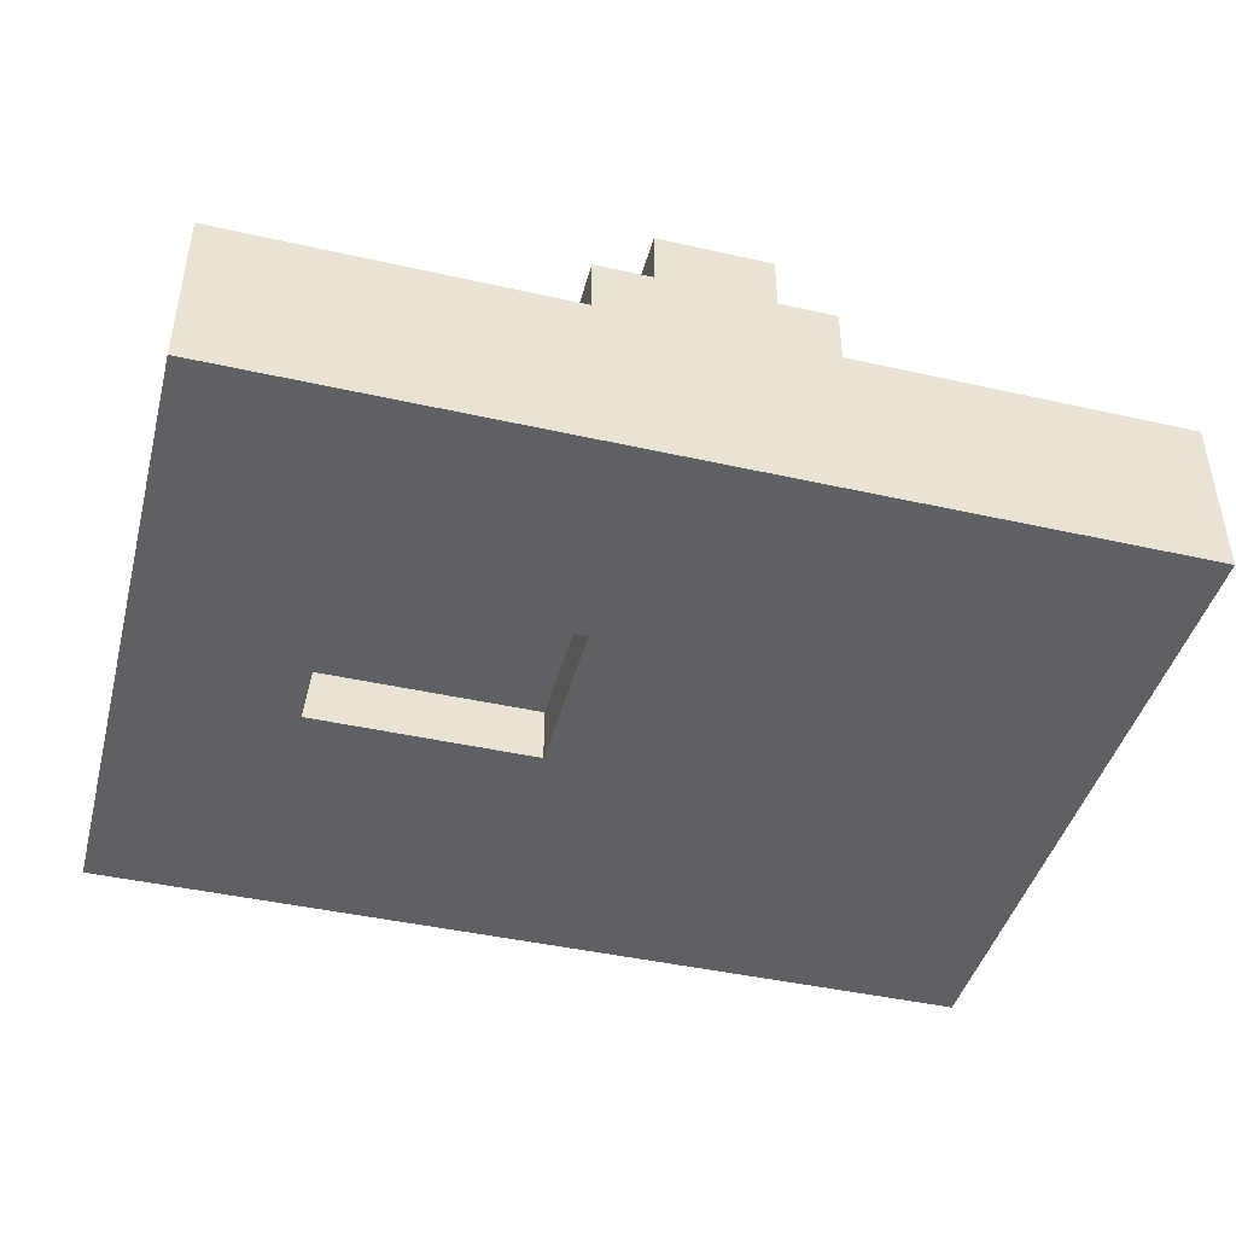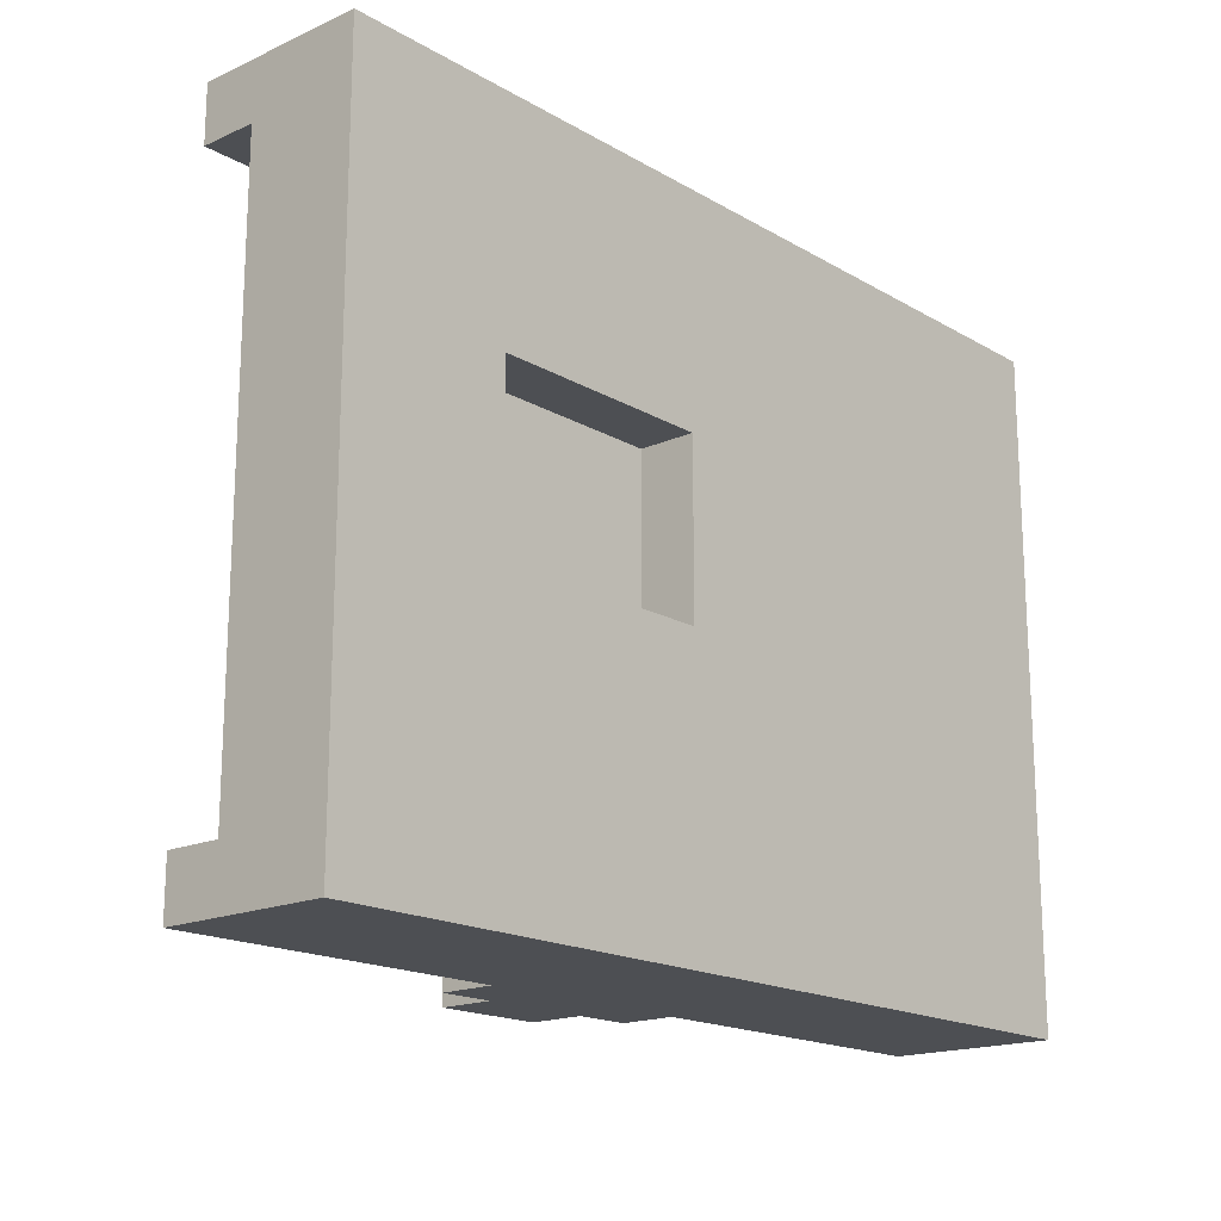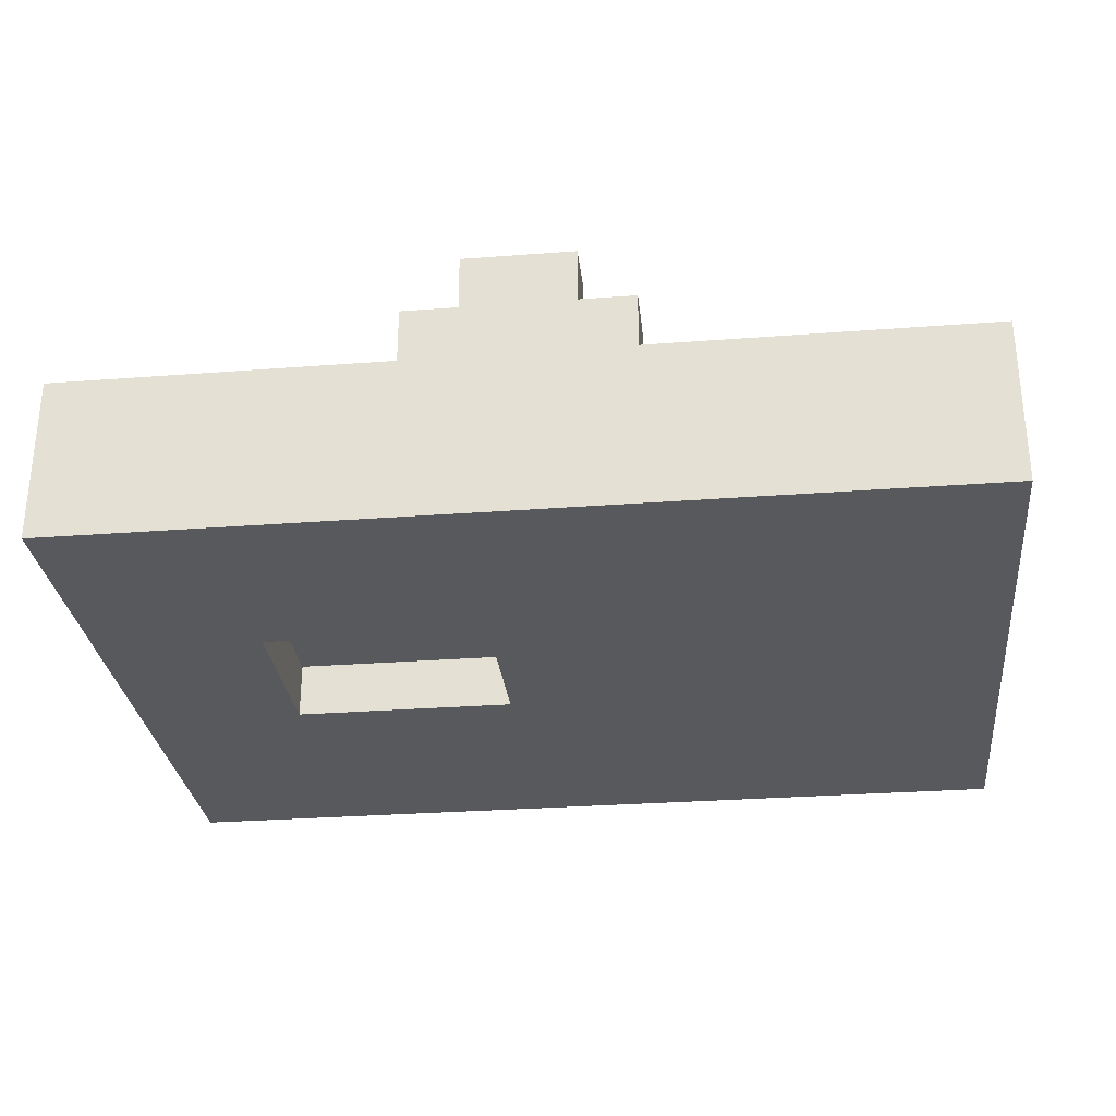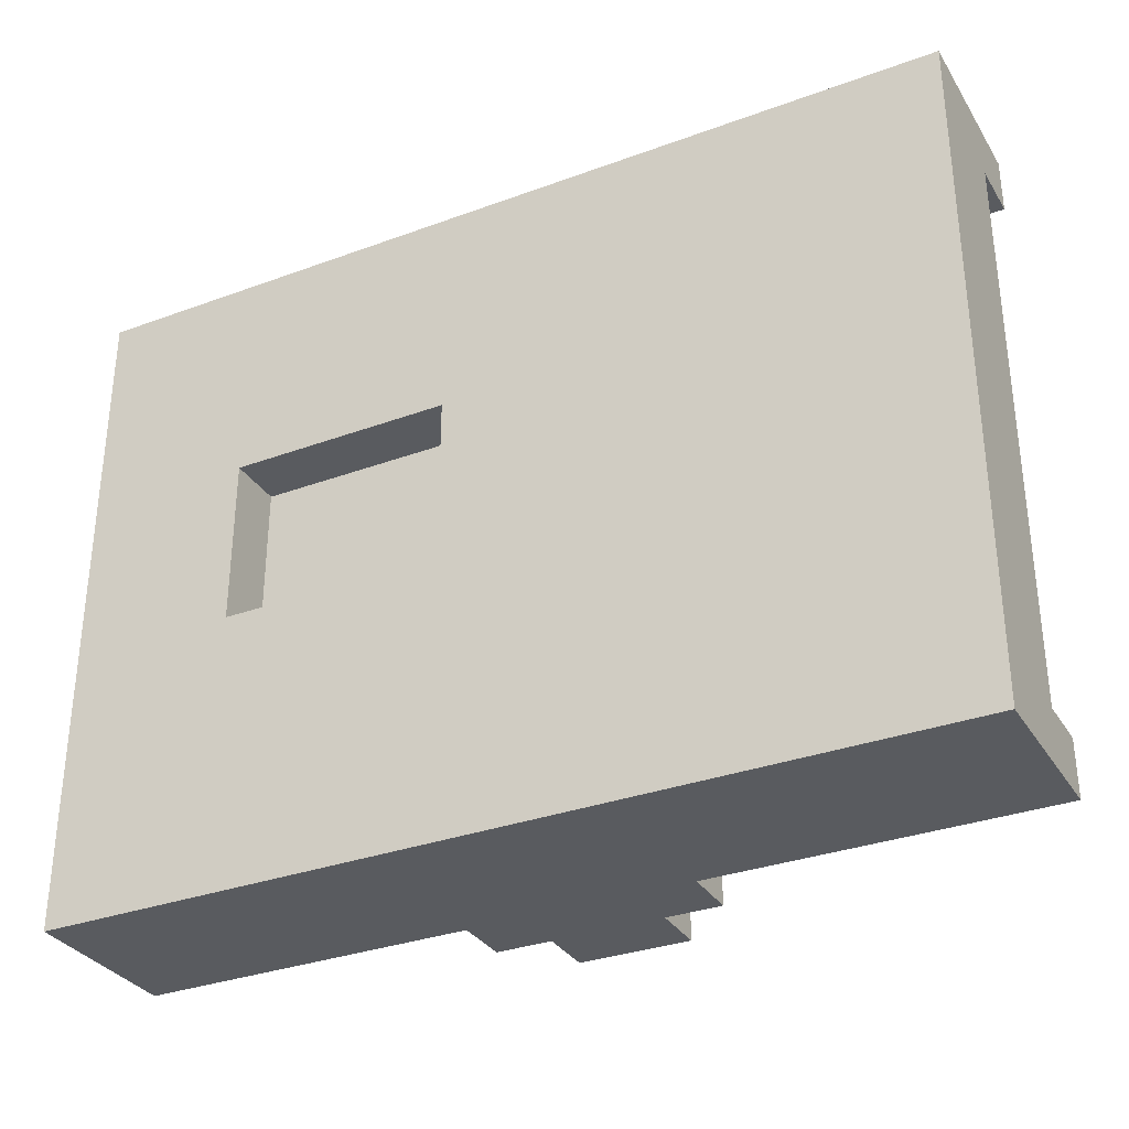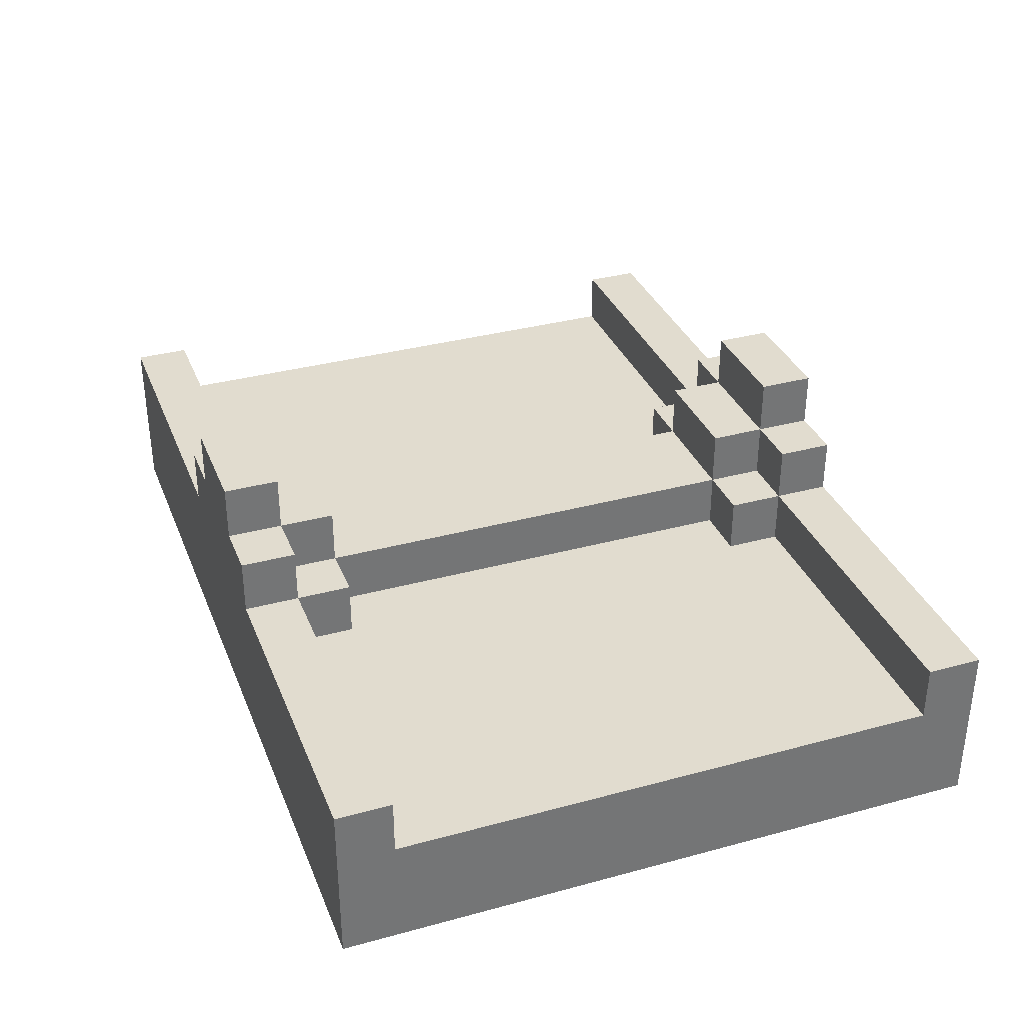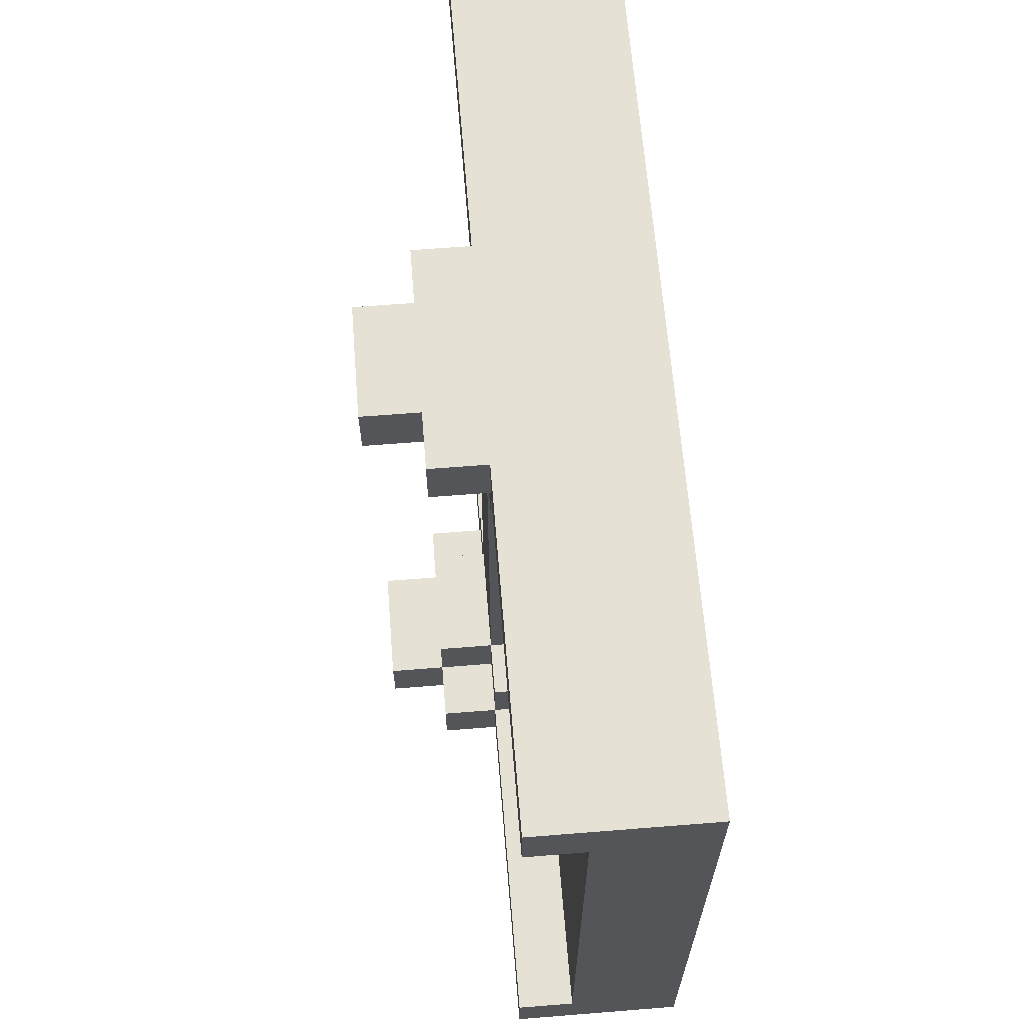
<metadata>
{"format":"obj","ext":"obj","renderer":"f3d","projection":"perspective","resolution":1024,"background":"white","views":[{"elev":-43.8,"azim":165.2,"up":"+Z"},{"elev":-17.5,"azim":131.4,"up":"+Y"},{"elev":-29.4,"azim":-173.6,"up":"+Z"},{"elev":-32.4,"azim":-152.9,"up":"+Y"},{"elev":34.3,"azim":-110.1,"up":"+Z"},{"elev":64.6,"azim":85.4,"up":"+Y"}]}
</metadata>
<code>
v -7 0 -8
v -7 0 -9
v -7 0 -11
v -7 1 -8
v -7 1 -9
v -7 1 -10
v -7 11 -8
v -7 11 -9
v -7 11 -10
v -7 12 -8
v -7 12 -9
v -7 12 -11
v -1 0 -7
v -1 0 -8
v -1 1 -7
v -1 1 -8
v -1 1 -9
v -1 2 -8
v -1 2 -9
v -1 10 -8
v -1 10 -9
v -1 11 -7
v -1 11 -8
v -1 11 -9
v -1 12 -7
v -1 12 -8
v 0 0 -6
v 0 0 -7
v 0 1 -6
v 0 1 -7
v 0 1 -8
v 0 2 -7
v 0 2 -8
v 0 2 -9
v 0 10 -7
v 0 10 -8
v 0 10 -9
v 0 11 -6
v 0 11 -7
v 0 11 -8
v 0 12 -6
v 0 12 -7
v 6 5 -10
v 6 5 -11
v 6 8 -10
v 6 8 -11
v 2 0 -6
v 2 0 -7
v 2 1 -6
v 2 1 -7
v 2 1 -8
v 2 2 -7
v 2 2 -8
v 2 2 -9
v 2 5 -10
v 2 5 -11
v 2 8 -10
v 2 8 -11
v 2 10 -7
v 2 10 -8
v 2 10 -9
v 2 11 -6
v 2 11 -7
v 2 11 -8
v 2 12 -6
v 2 12 -7
v 3 0 -7
v 3 0 -8
v 3 1 -7
v 3 1 -8
v 3 1 -9
v 3 2 -8
v 3 2 -9
v 3 10 -8
v 3 10 -9
v 3 11 -7
v 3 11 -8
v 3 11 -9
v 3 12 -7
v 3 12 -8
v 9 0 -8
v 9 0 -9
v 9 0 -11
v 9 1 -8
v 9 1 -9
v 9 1 -10
v 9 11 -8
v 9 11 -9
v 9 11 -10
v 9 12 -8
v 9 12 -9
v 9 12 -11
v 0 0 -6
v 0 1 -6
v 0 11 -6
v 0 12 -6
v 2 0 -6
v 2 1 -6
v 2 11 -6
v 2 12 -6
v -1 0 -7
v -1 1 -7
v -1 11 -7
v -1 12 -7
v 0 0 -7
v 0 1 -7
v 0 2 -7
v 0 10 -7
v 0 11 -7
v 0 12 -7
v 2 0 -7
v 2 1 -7
v 2 2 -7
v 2 10 -7
v 2 11 -7
v 2 12 -7
v 3 0 -7
v 3 1 -7
v 3 11 -7
v 3 12 -7
v -7 0 -8
v -7 1 -8
v -7 11 -8
v -7 12 -8
v -1 0 -8
v -1 1 -8
v -1 2 -8
v -1 10 -8
v -1 11 -8
v -1 12 -8
v 0 1 -8
v 0 2 -8
v 0 10 -8
v 0 11 -8
v 2 1 -8
v 2 2 -8
v 2 10 -8
v 2 11 -8
v 3 0 -8
v 3 1 -8
v 3 2 -8
v 3 10 -8
v 3 11 -8
v 3 12 -8
v 9 0 -8
v 9 1 -8
v 9 11 -8
v 9 12 -8
v -7 1 -9
v -7 11 -9
v -6 1 -9
v -6 11 -9
v -1 1 -9
v -1 2 -9
v -1 10 -9
v -1 11 -9
v 0 2 -9
v 0 10 -9
v 2 2 -9
v 2 10 -9
v 3 1 -9
v 3 2 -9
v 3 10 -9
v 3 11 -9
v 8 1 -9
v 8 11 -9
v 9 1 -9
v 9 11 -9
v 2 5 -10
v 2 8 -10
v 6 5 -10
v 6 8 -10
v -7 0 -11
v -7 12 -11
v -4 4 -11
v -4 8 -11
v 0 4 -11
v 0 8 -11
v 2 4 -11
v 2 5 -11
v 2 8 -11
v 6 4 -11
v 6 5 -11
v 6 8 -11
v 9 0 -11
v 9 12 -11
v 0 0 -6
v 2 0 -6
v -1 0 -7
v 0 0 -7
v 2 0 -7
v 3 0 -7
v -7 0 -8
v -1 0 -8
v 3 0 -8
v 9 0 -8
v -7 0 -9
v 9 0 -9
v -7 0 -11
v 9 0 -11
v 2 8 -10
v 6 8 -10
v 2 8 -11
v 6 8 -11
v 0 10 -7
v 2 10 -7
v -1 10 -8
v 0 10 -8
v 2 10 -8
v 3 10 -8
v -1 10 -9
v 0 10 -9
v 2 10 -9
v 3 10 -9
v 0 11 -6
v 2 11 -6
v -1 11 -7
v 0 11 -7
v 2 11 -7
v 3 11 -7
v -7 11 -8
v -1 11 -8
v 0 11 -8
v 2 11 -8
v 3 11 -8
v 9 11 -8
v -7 11 -9
v -6 11 -9
v -1 11 -9
v 3 11 -9
v 8 11 -9
v 9 11 -9
v 0 1 -6
v 2 1 -6
v -1 1 -7
v 0 1 -7
v 2 1 -7
v 3 1 -7
v -7 1 -8
v -1 1 -8
v 0 1 -8
v 2 1 -8
v 3 1 -8
v 9 1 -8
v -7 1 -9
v -6 1 -9
v -1 1 -9
v 3 1 -9
v 8 1 -9
v 9 1 -9
v 0 2 -7
v 2 2 -7
v -1 2 -8
v 0 2 -8
v 2 2 -8
v 3 2 -8
v -1 2 -9
v 0 2 -9
v 2 2 -9
v 3 2 -9
v 2 5 -10
v 6 5 -10
v 2 5 -11
v 6 5 -11
v 0 12 -6
v 2 12 -6
v -1 12 -7
v 0 12 -7
v 2 12 -7
v 3 12 -7
v -7 12 -8
v -1 12 -8
v 3 12 -8
v 9 12 -8
v -7 12 -9
v 9 12 -9
v -7 12 -11
v 9 12 -11
f 4 2 1
f 5 3 2
f 5 2 4
f 6 3 5
f 8 6 5
f 9 3 6
f 9 6 8
f 10 8 7
f 11 9 8
f 11 8 10
f 12 3 9
f 12 9 11
f 15 14 13
f 16 14 15
f 18 17 16
f 19 17 18
f 23 21 20
f 24 21 23
f 25 23 22
f 26 23 25
f 29 28 27
f 30 28 29
f 32 31 30
f 33 31 32
f 36 34 33
f 37 34 36
f 39 36 35
f 40 36 39
f 41 39 38
f 42 39 41
f 45 44 43
f 46 44 45
f 47 48 49
f 49 48 50
f 50 51 52
f 52 51 53
f 55 56 57
f 57 56 58
f 53 54 60
f 60 54 61
f 59 60 63
f 63 60 64
f 62 63 65
f 65 63 66
f 67 68 69
f 69 68 70
f 70 71 72
f 72 71 73
f 74 75 77
f 77 75 78
f 76 77 79
f 79 77 80
f 81 82 84
f 82 83 85
f 84 82 85
f 85 83 86
f 85 86 88
f 86 83 89
f 88 86 89
f 87 88 90
f 88 89 91
f 90 88 91
f 89 83 92
f 91 89 92
f 97 94 93
f 98 94 97
f 99 96 95
f 100 96 99
f 105 102 101
f 106 102 105
f 109 104 103
f 110 104 109
f 112 107 106
f 113 107 112
f 114 109 108
f 115 109 114
f 117 112 111
f 118 112 117
f 119 116 115
f 120 116 119
f 125 122 121
f 126 122 125
f 129 124 123
f 130 124 129
f 131 127 126
f 132 127 131
f 133 129 128
f 134 129 133
f 136 133 132
f 137 133 136
f 140 136 135
f 141 136 140
f 142 138 137
f 143 138 142
f 145 140 139
f 146 140 145
f 147 144 143
f 148 144 147
f 151 150 149
f 152 150 151
f 153 152 151
f 154 152 153
f 155 152 154
f 156 152 155
f 157 155 154
f 158 155 157
f 162 160 159
f 163 160 162
f 165 163 162
f 165 164 163
f 165 162 161
f 166 164 165
f 167 166 165
f 168 166 167
f 169 170 171
f 171 170 172
f 173 174 175
f 175 174 176
f 173 175 177
f 175 176 177
f 176 174 178
f 177 176 178
f 173 177 179
f 177 178 179
f 179 178 180
f 178 174 181
f 180 178 181
f 179 180 182
f 173 179 182
f 182 180 183
f 181 174 184
f 182 183 185
f 183 184 185
f 173 182 185
f 184 174 186
f 185 184 186
f 190 188 187
f 191 188 190
f 194 190 189
f 194 192 191
f 194 191 190
f 195 192 194
f 197 194 193
f 197 196 195
f 197 195 194
f 198 196 197
f 199 198 197
f 200 198 199
f 203 202 201
f 204 202 203
f 208 206 205
f 209 206 208
f 211 208 207
f 212 208 211
f 213 210 209
f 214 210 213
f 218 216 215
f 219 216 218
f 222 218 217
f 223 218 222
f 224 220 219
f 225 220 224
f 227 222 221
f 228 222 227
f 229 222 228
f 230 226 225
f 231 226 230
f 232 226 231
f 233 234 236
f 236 234 237
f 235 236 240
f 240 236 241
f 237 238 242
f 242 238 243
f 239 240 245
f 245 240 246
f 246 240 247
f 243 244 248
f 248 244 249
f 249 244 250
f 251 252 254
f 254 252 255
f 253 254 257
f 257 254 258
f 255 256 259
f 259 256 260
f 261 262 263
f 263 262 264
f 265 266 268
f 268 266 269
f 267 268 272
f 269 270 272
f 268 269 272
f 272 270 273
f 271 272 275
f 273 274 275
f 272 273 275
f 275 274 276
f 275 276 277
f 277 276 278

</code>
